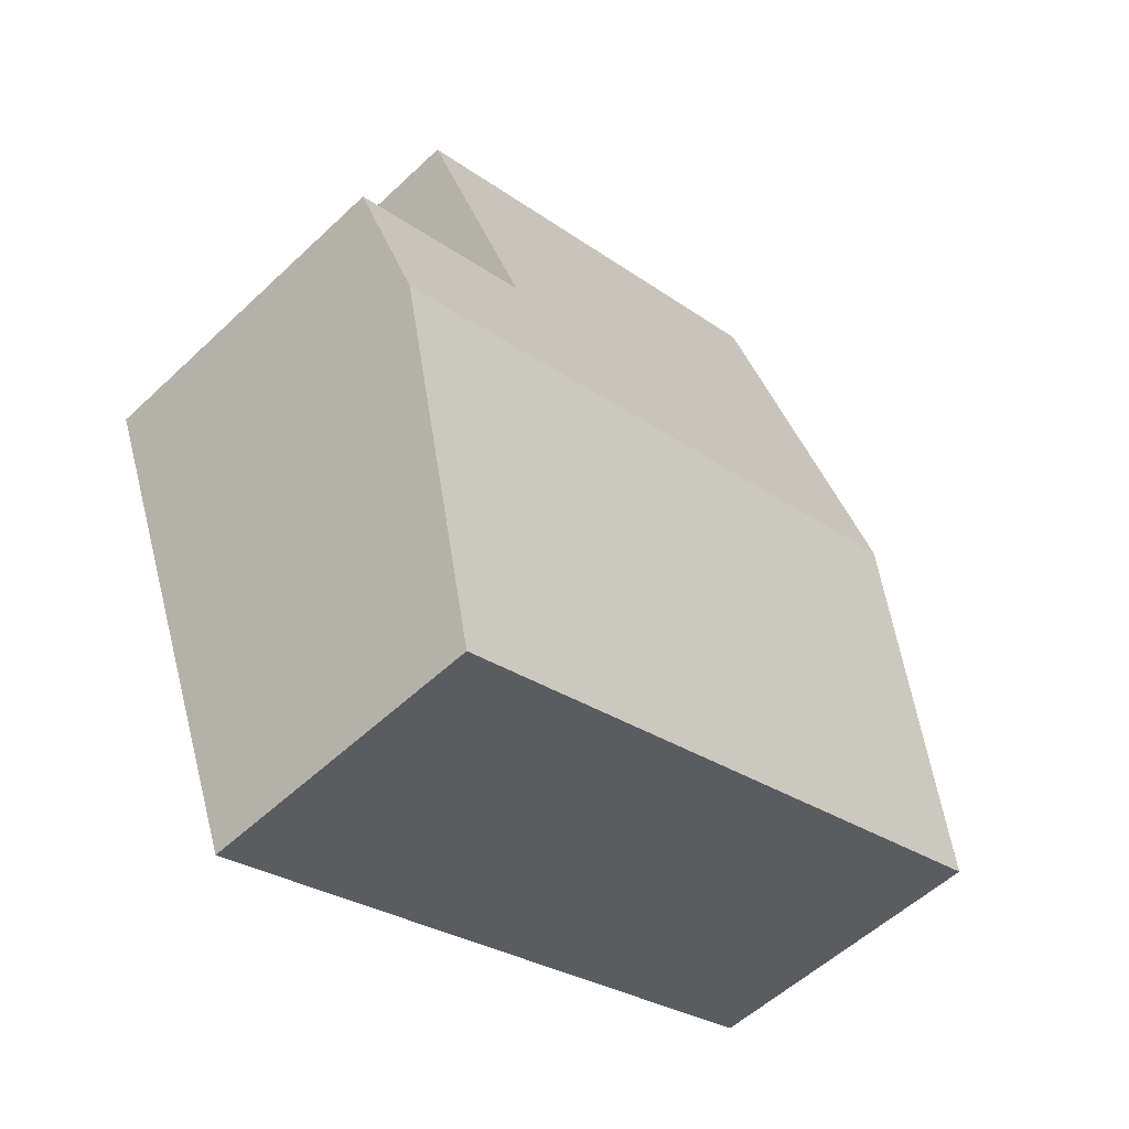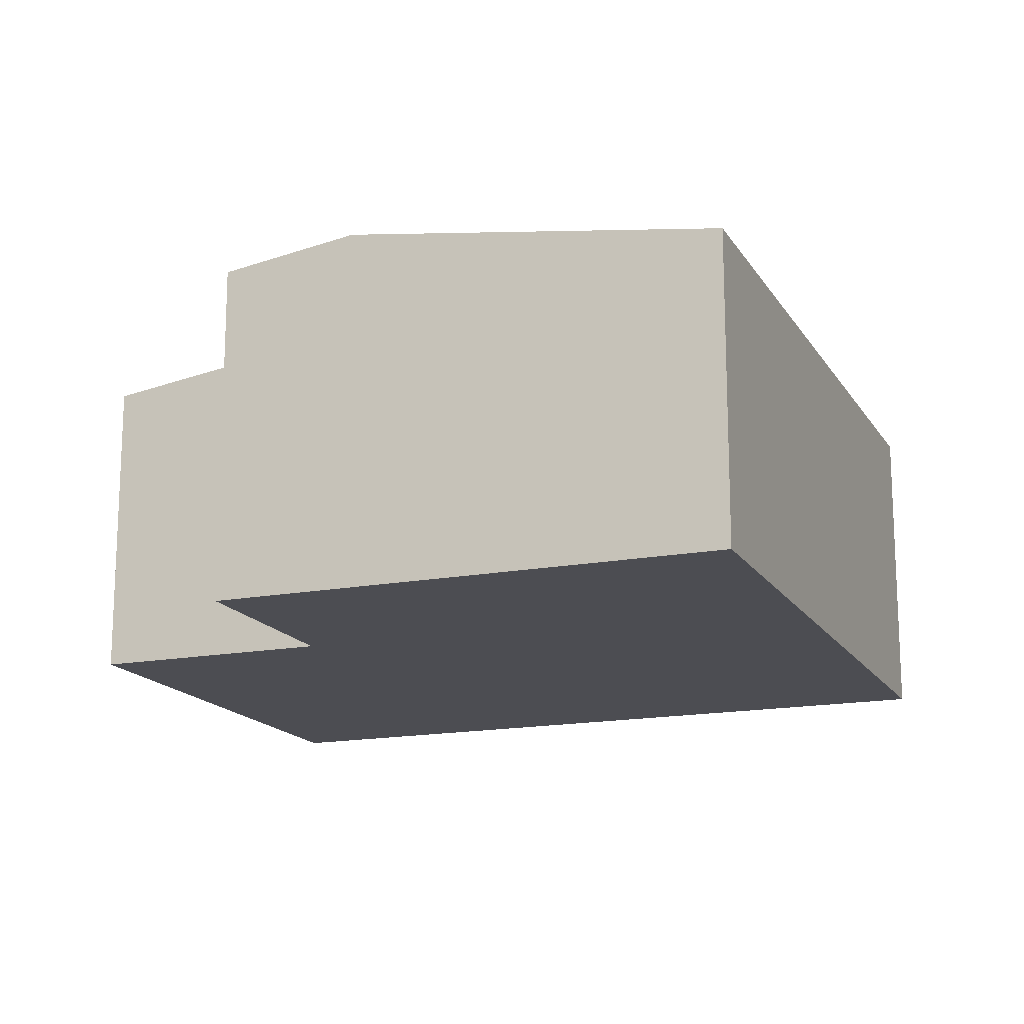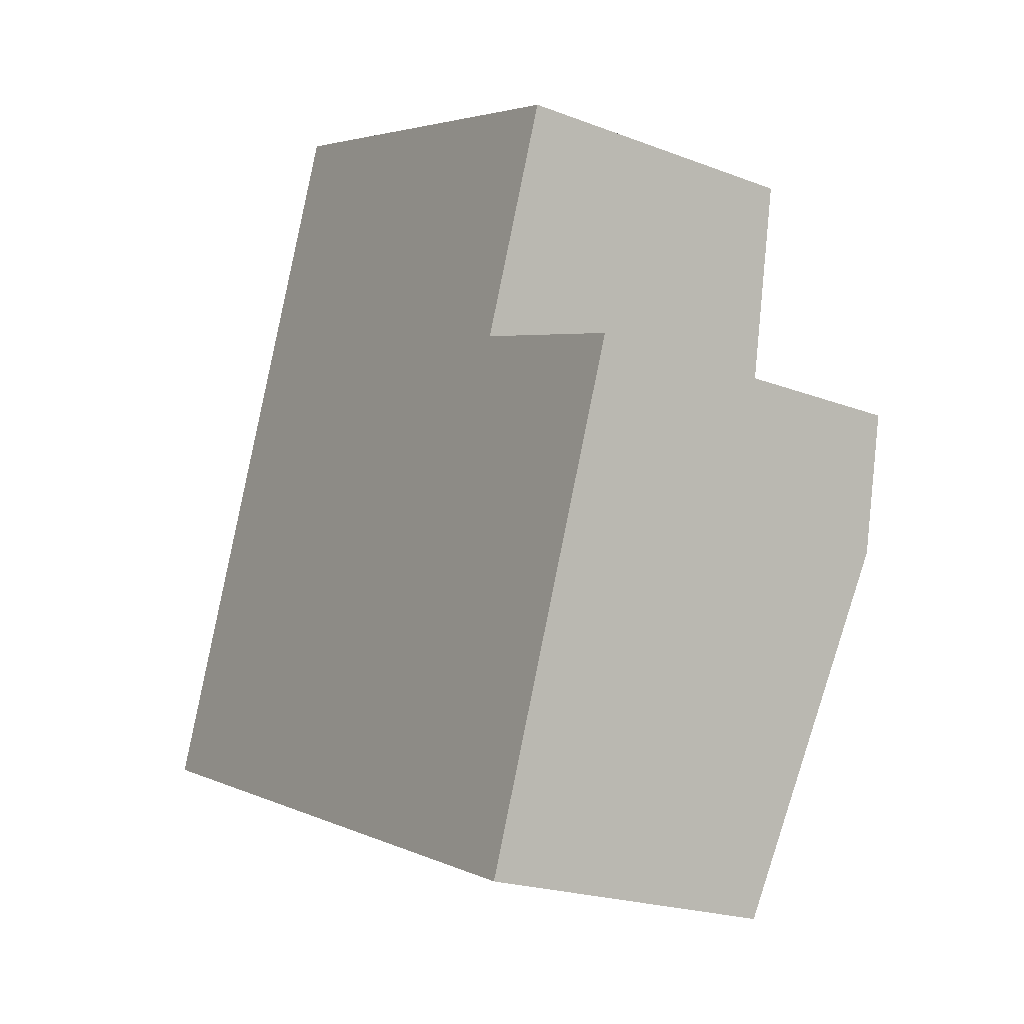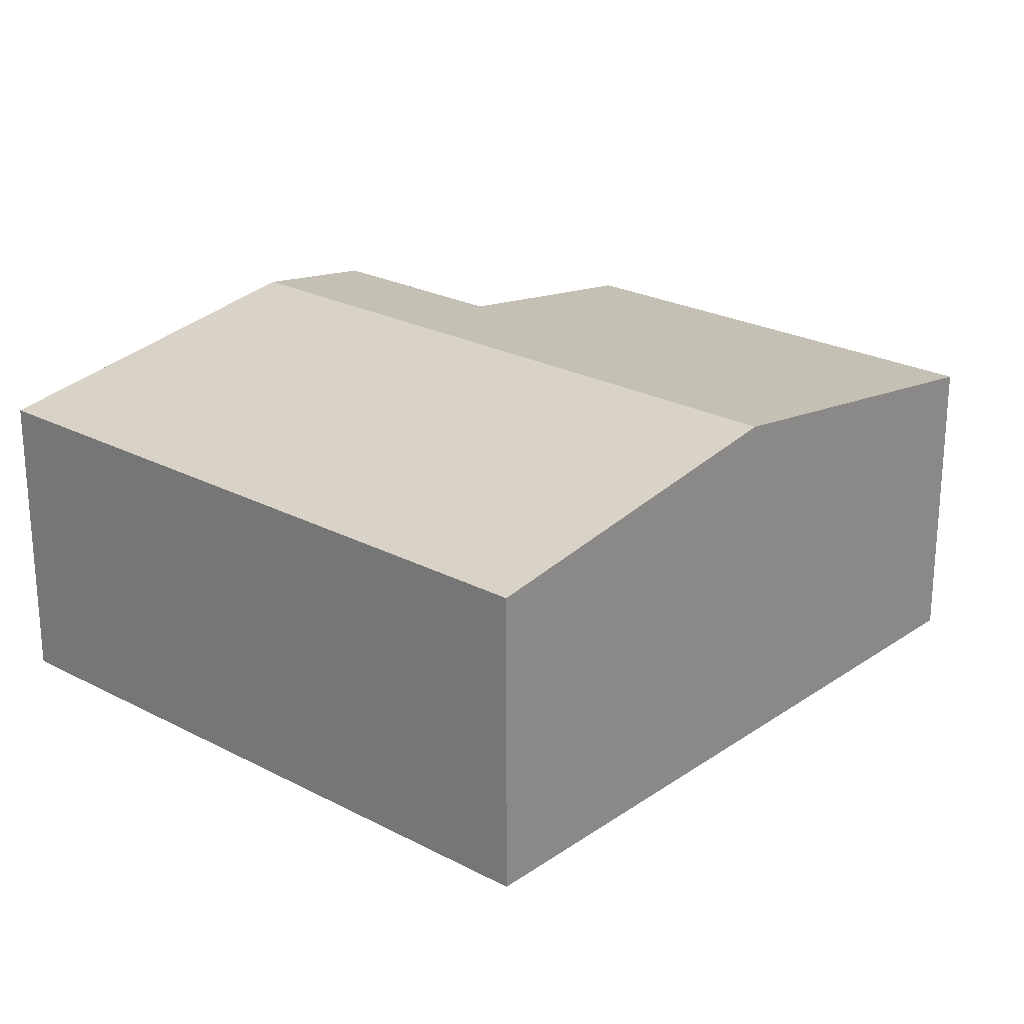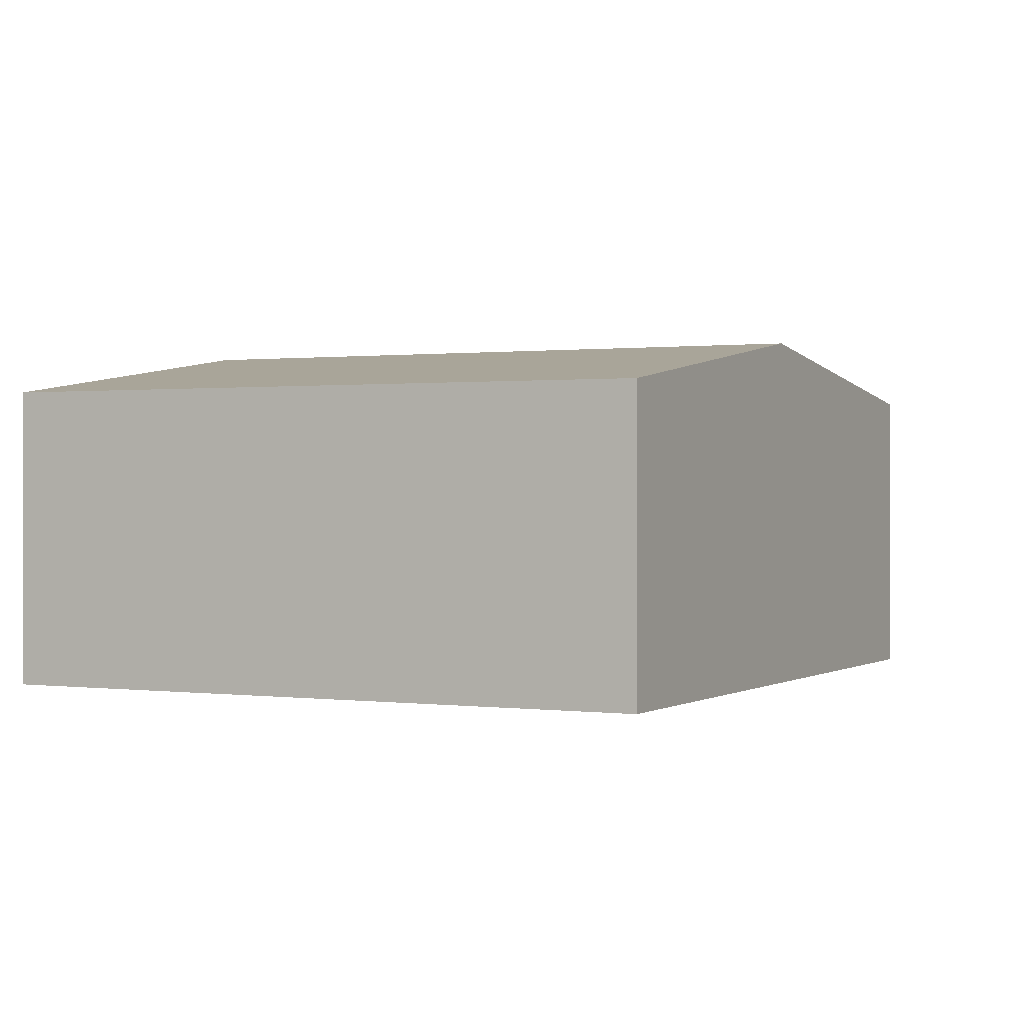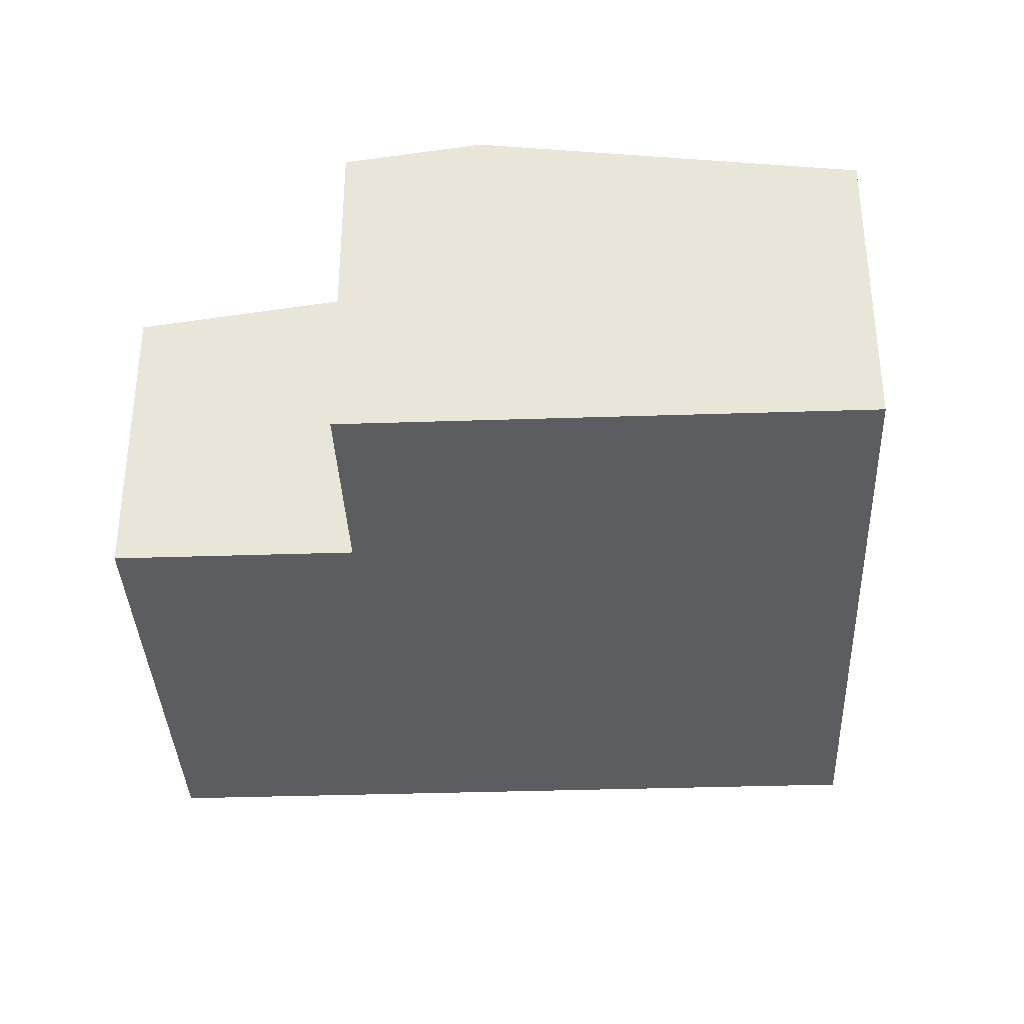
<metadata>
{"format":"obj","ext":"obj","renderer":"f3d","projection":"perspective","resolution":1024,"background":"white","views":[{"elev":-54.5,"azim":135.0,"up":"+Z"},{"elev":-16.3,"azim":132.4,"up":"+Y"},{"elev":-21.4,"azim":56.0,"up":"+Z"},{"elev":23.9,"azim":-117.8,"up":"+Y"},{"elev":0.6,"azim":-132.2,"up":"+Y"},{"elev":-36.1,"azim":113.4,"up":"+Y"}]}
</metadata>
<code>
v  6.299 2.856 0.811
v  5.144 2.704 2.42
v  6.688 2.704 1.83
v  1.073 2.856 2.808
v  2.146 2.437 5.616
v  5.827 2.437 4.209
v  0 2.437 1.492e-16
v  5.226 2.437 -1.997
v  5.144 -1.482e-16 2.42
v  5.827 -2.577e-16 4.209
v  6.688 -1.121e-16 1.83
v  5.226 1.223e-16 -1.997
v  6.299 -4.966e-17 0.811
v  2.146 -3.439e-16 5.616
v  0 0 0
v  1.073 -1.719e-16 2.808
g defaultobject
f 1 2 3
f 2 1 4
f 2 4 5
f 5 6 2
f 7 1 8
f 1 7 4
f 6 9 2
f 9 6 10
f 11 1 3
f 1 11 8
f 8 11 12
f 12 11 13
f 9 3 2
f 3 9 11
f 14 6 5
f 6 14 10
f 12 7 8
f 7 12 15
f 15 4 7
f 4 15 16
f 4 16 5
f 5 16 14
f 14 9 10
f 9 13 11
f 13 9 12
f 12 9 15
f 15 9 14
f 15 14 16

</code>
